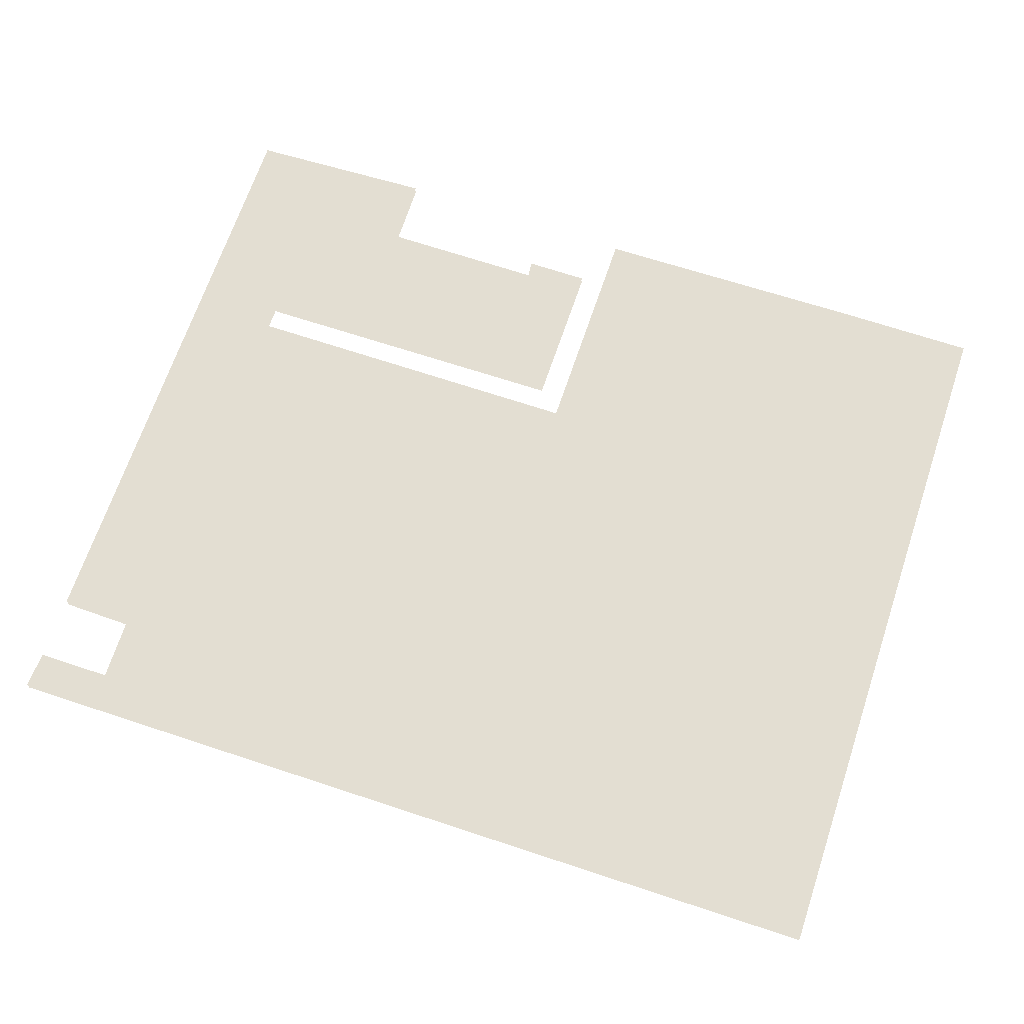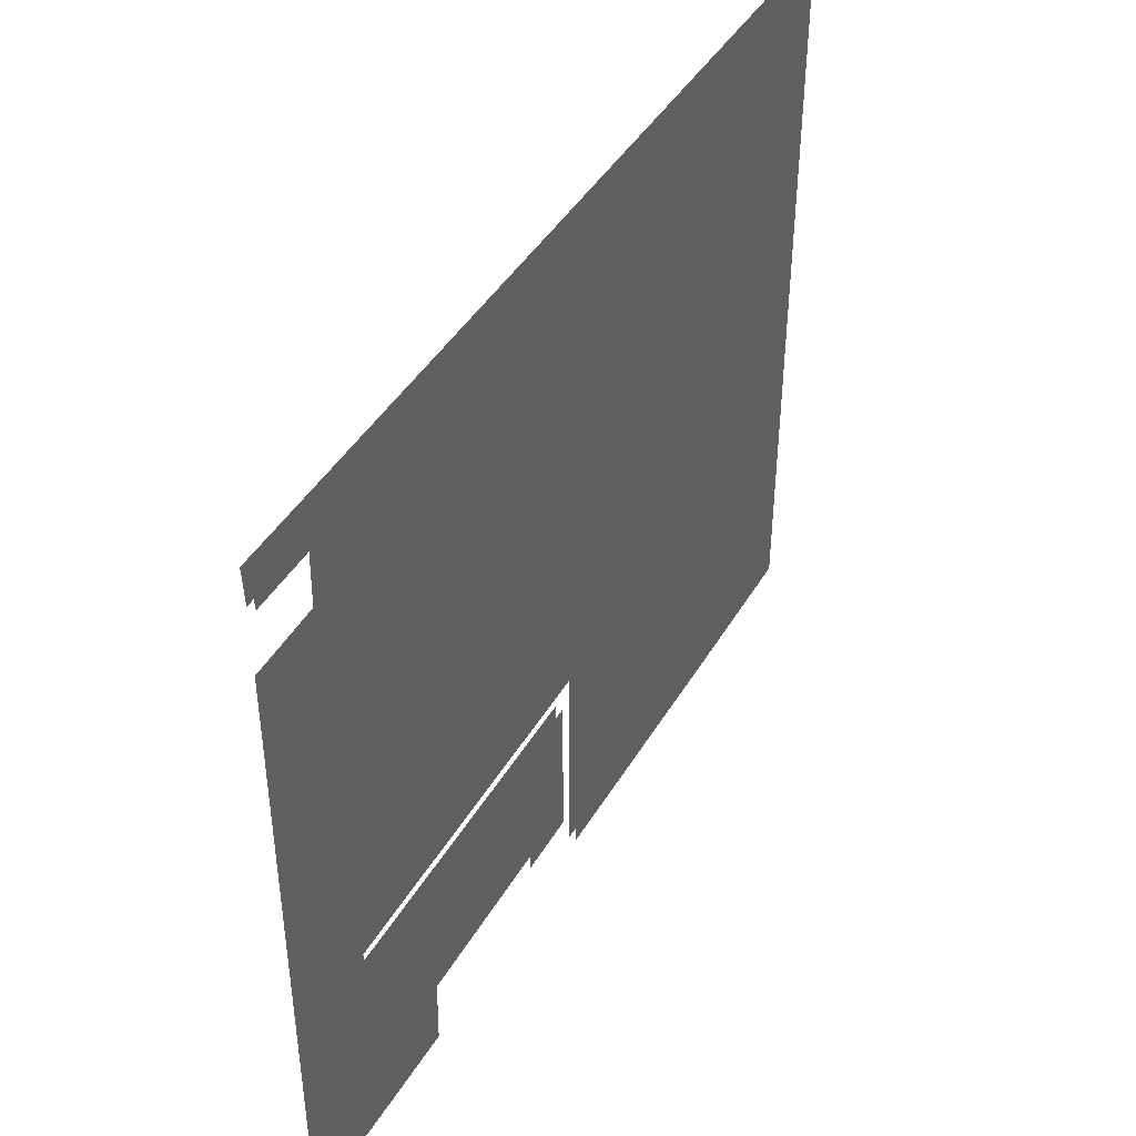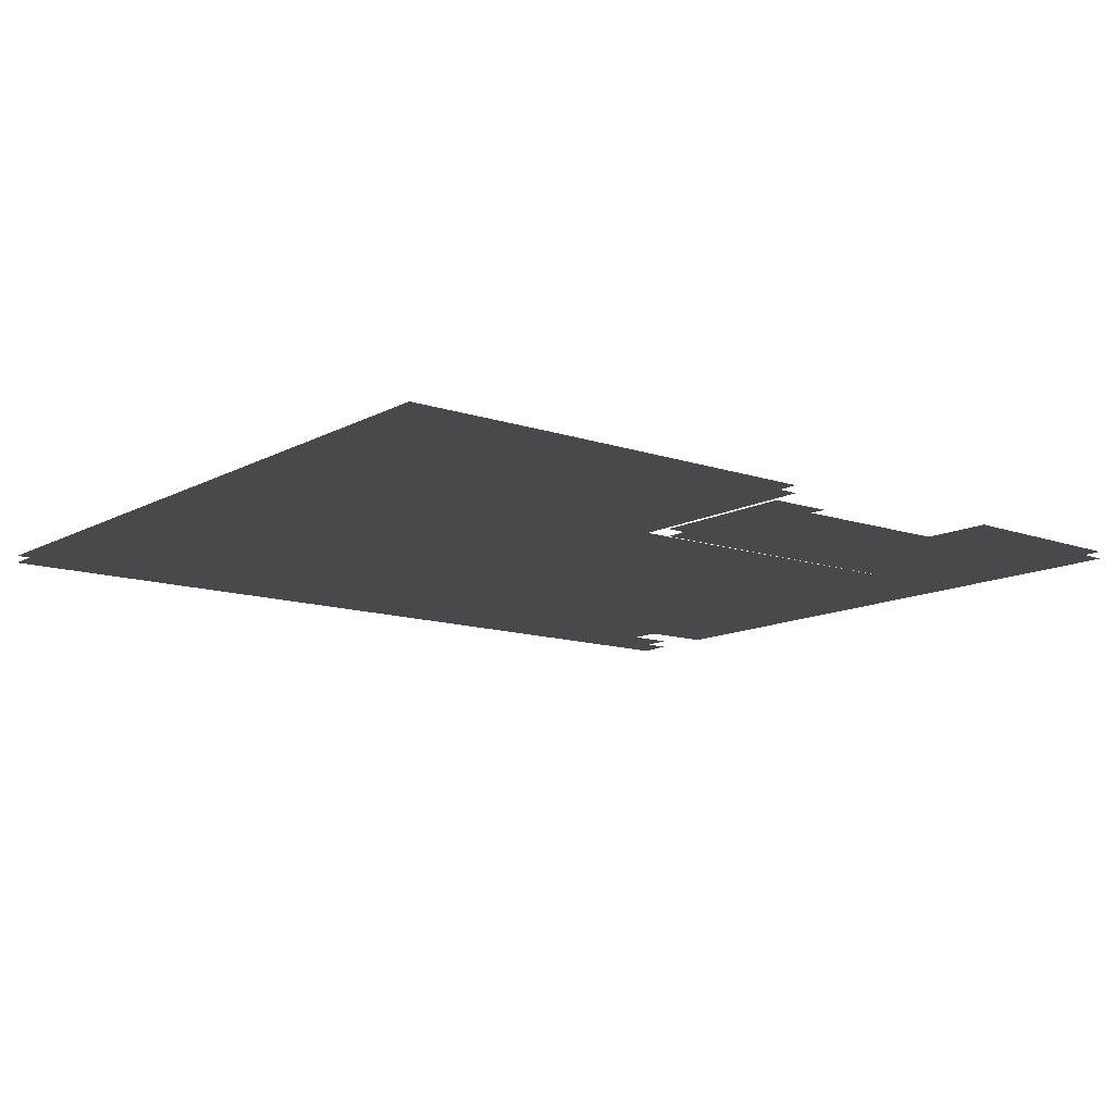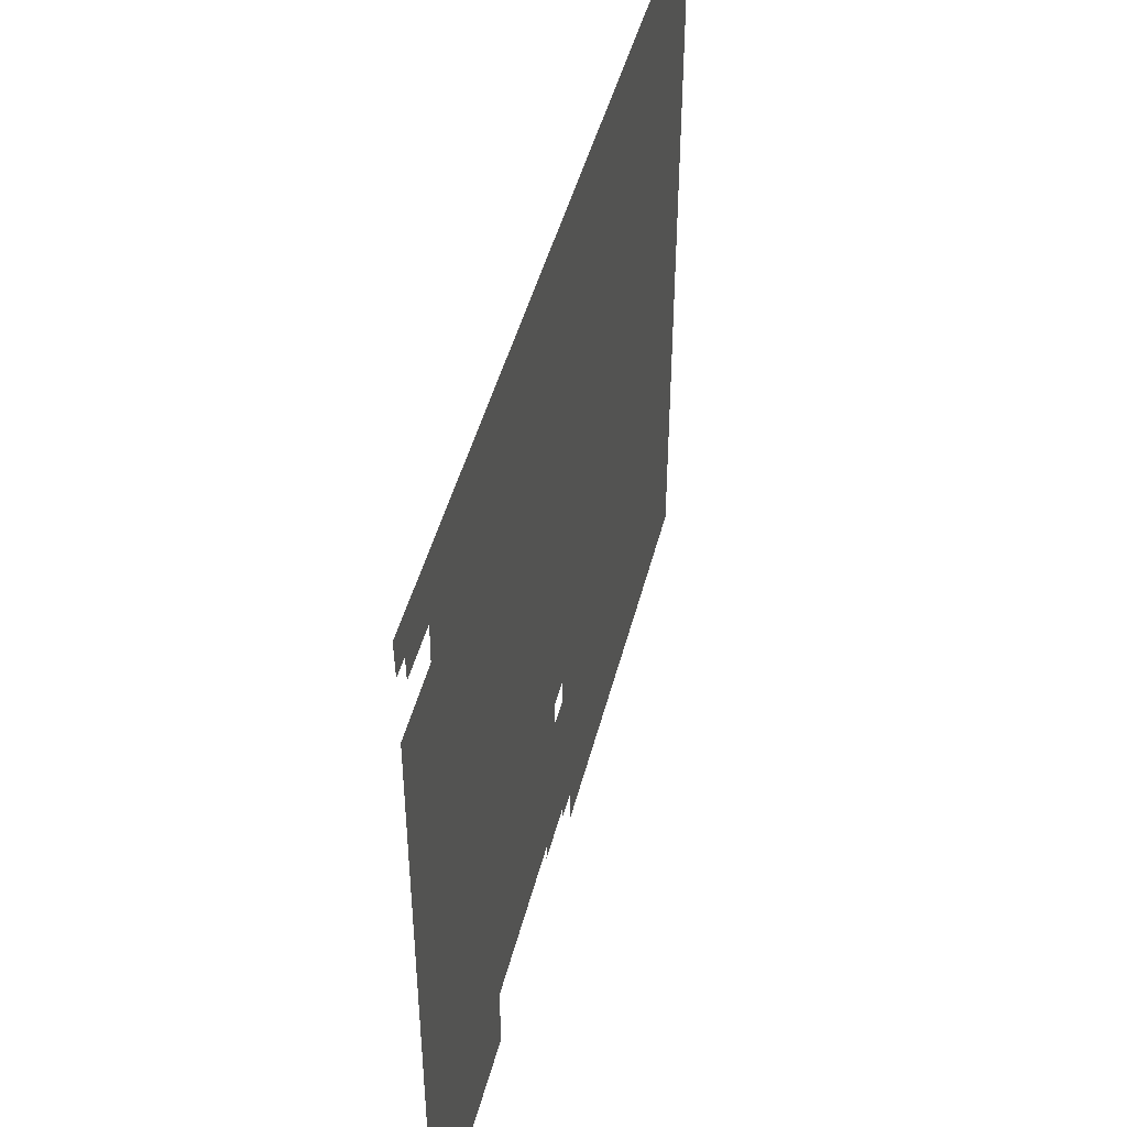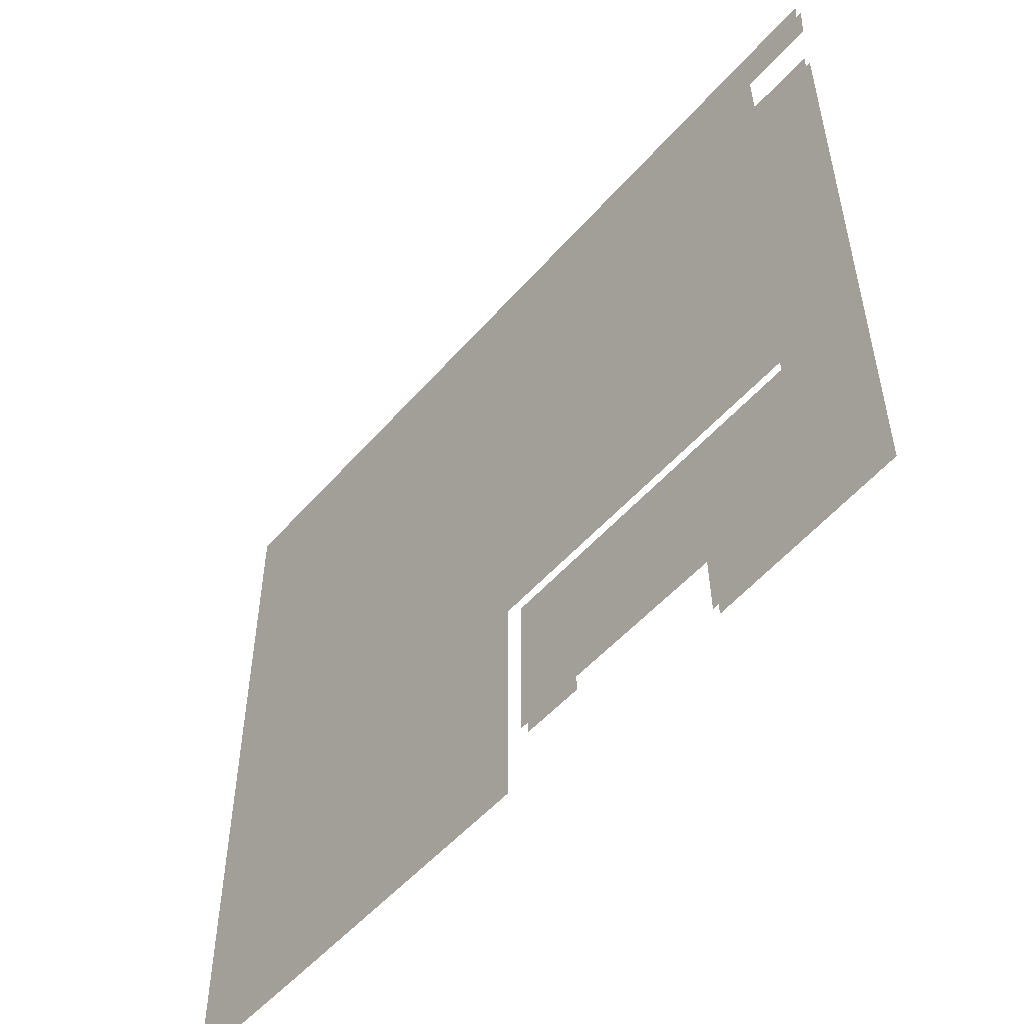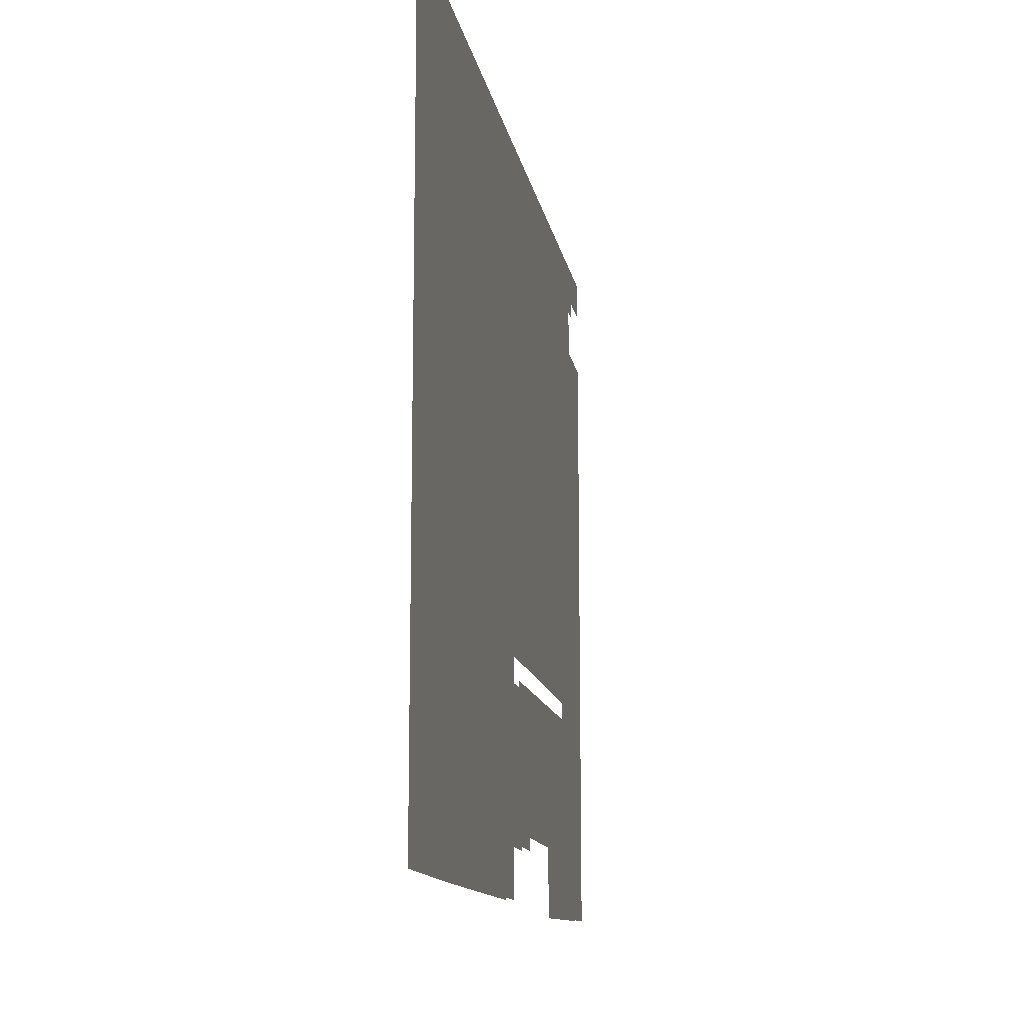
<metadata>
{"format":"obj","ext":"obj","renderer":"f3d","projection":"perspective","resolution":1024,"background":"white","views":[{"elev":67.7,"azim":-161.4,"up":"+Z"},{"elev":43.6,"azim":118.5,"up":"+Y"},{"elev":-12.3,"azim":-38.4,"up":"+Z"},{"elev":45.9,"azim":104.0,"up":"+Y"},{"elev":-51.8,"azim":50.3,"up":"+Y"},{"elev":-12.9,"azim":-80.5,"up":"+Y"}]}
</metadata>
<code>
o floor_1
v 0.02865 -0.07717 0
v 0.02865 -0.07717 -0.1
v 11.99 -0.02163 0
v 11.99 -0.02163 -0.1
v 11.96 -0.537 0
v 11.96 -0.537 -0.1
v 10.94 -0.537 0
v 10.94 -0.537 -0.1
v 10.96 -1.407 0
v 10.96 -1.407 -0.1
v 11.96 -1.426 0
v 11.96 -1.426 -0.1
v 11.99 -9.911 0
v 11.99 -9.911 -0.1
v 9.38 -10 0
v 9.38 -10 -0.1
v 9.362 -9.04 0
v 9.362 -9.04 -0.1
v 7.084 -9.04 0
v 7.084 -9.04 -0.1
v 7.103 -9.262 0
v 7.103 -9.262 -0.1
v 6.232 -9.262 0
v 6.232 -9.262 -0.1
v 6.232 -7.17 0
v 6.232 -7.17 -0.1
v 10.79 -7.151 0
v 10.79 -7.151 -0.1
v 10.79 -6.818 0
v 10.79 -6.818 -0.1
v 5.88 -6.818 0
v 5.88 -6.818 -0.1
v 5.88 -9.966 0
v 5.88 -9.966 -0.1
v 2.029 -10 0
v 2.029 -10 -0.1
v 1.103 -10 0
v 1.103 -10 -0.1
v 0.02865 -10 0
v 0.02865 -10 -0.1
v 5.88 -9.324 0
v 5.88 -9.324 -0.1
v 10.57 -7.152 0
v 10.57 -7.152 -0.1
f 1 39 37
f 38 40 2
f 1 37 31
f 32 38 2
f 1 31 9
f 10 32 2
f 1 9 7
f 8 10 2
f 1 7 3
f 4 8 2
f 3 7 5
f 6 8 4
f 35 33 41
f 42 34 36
f 35 41 31
f 32 42 36
f 35 31 37
f 38 32 36
f 31 29 9
f 10 30 32
f 9 29 11
f 12 30 10
f 11 29 13
f 14 30 12
f 13 29 27
f 28 30 14
f 13 27 17
f 18 28 14
f 13 17 15
f 16 18 14
f 21 19 23
f 24 20 22
f 23 19 25
f 26 20 24
f 25 19 17
f 18 20 26
f 25 17 43
f 44 18 26
f 17 27 43
f 44 28 18

</code>
